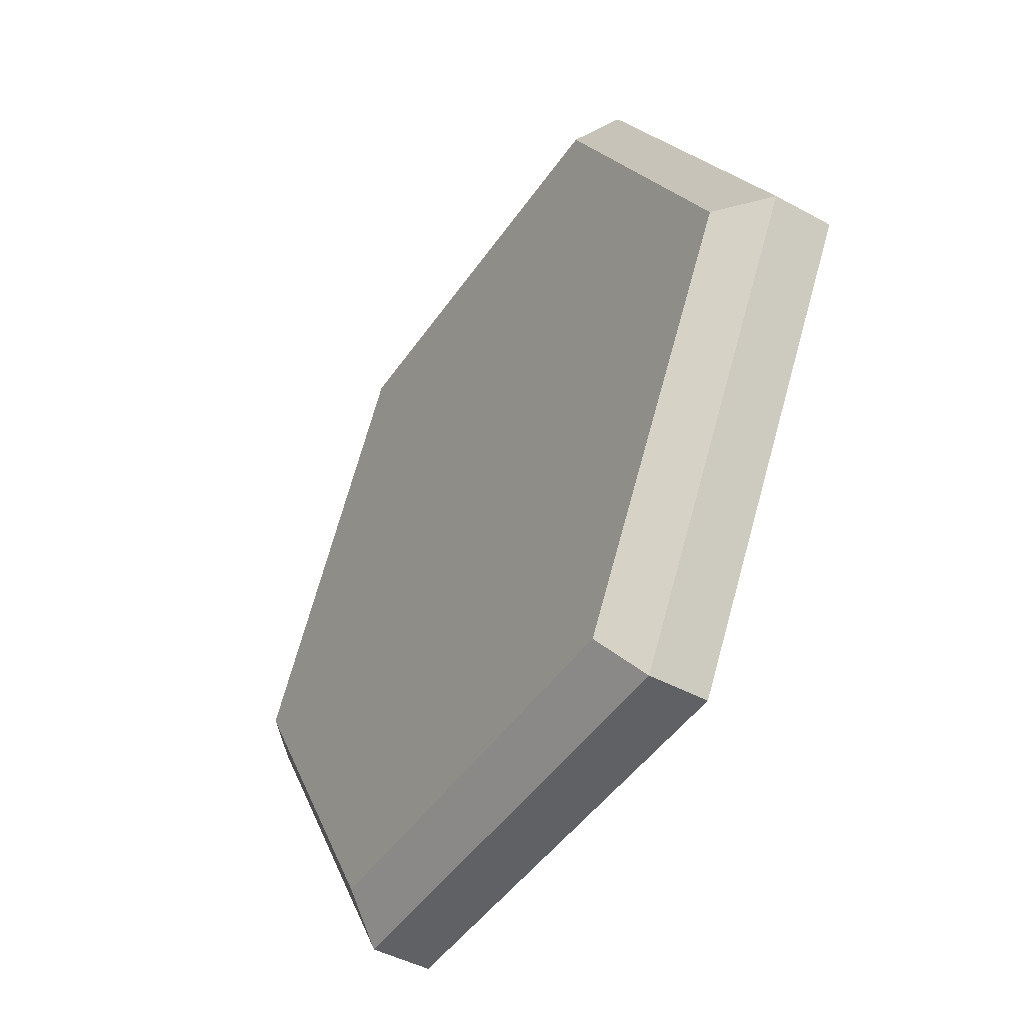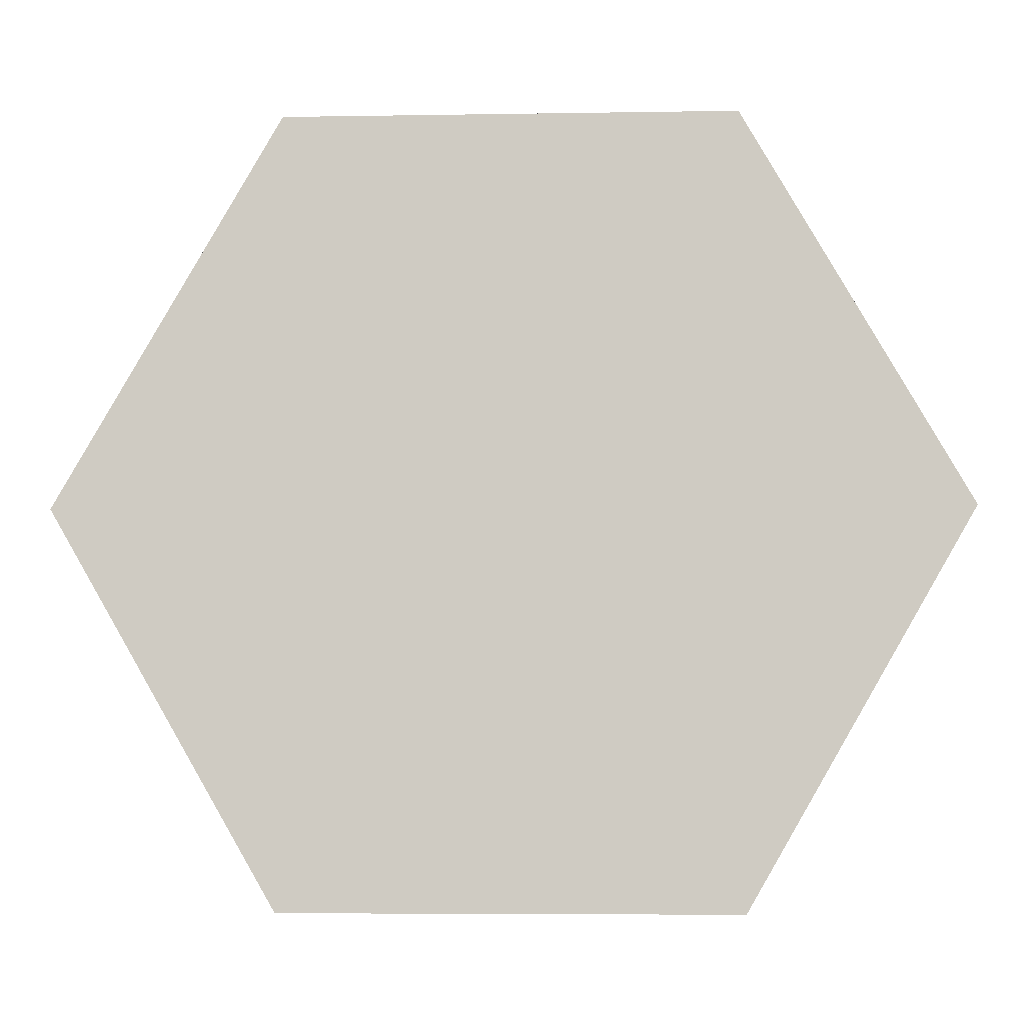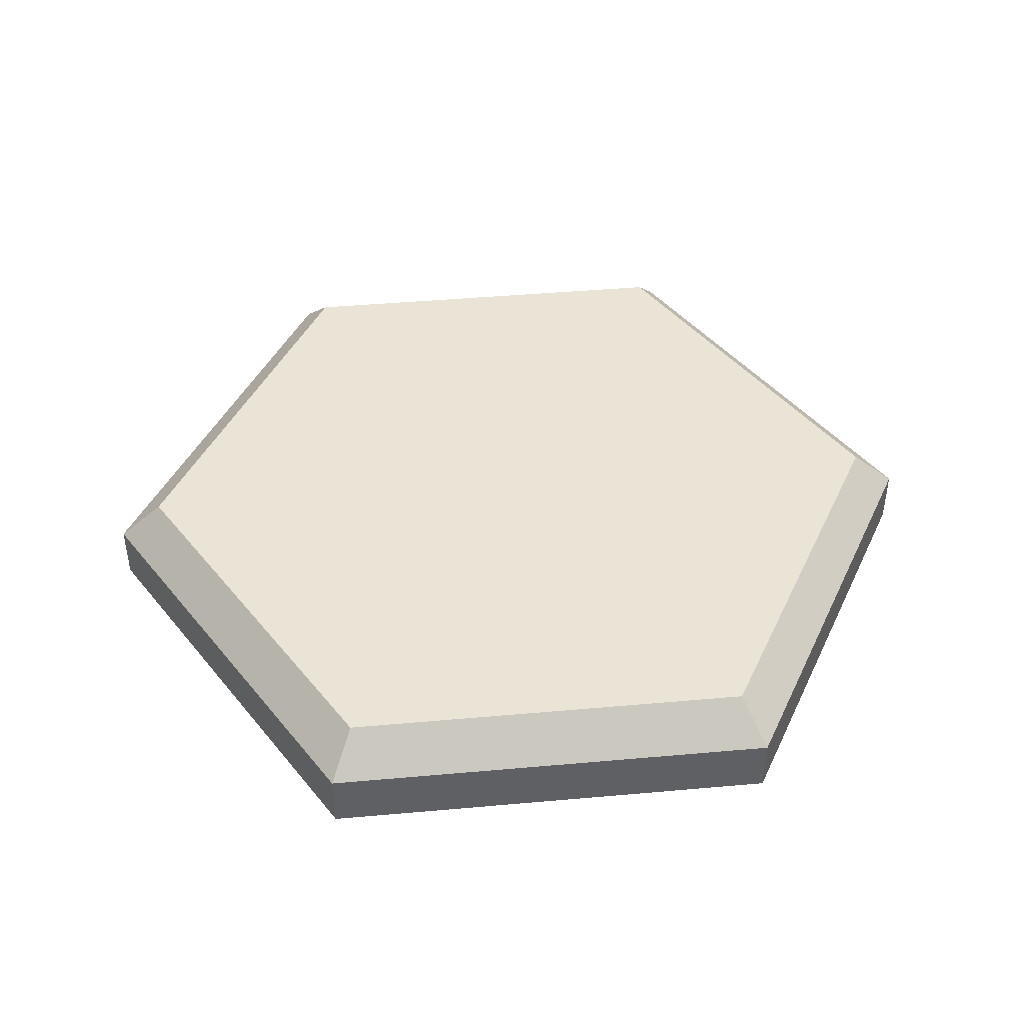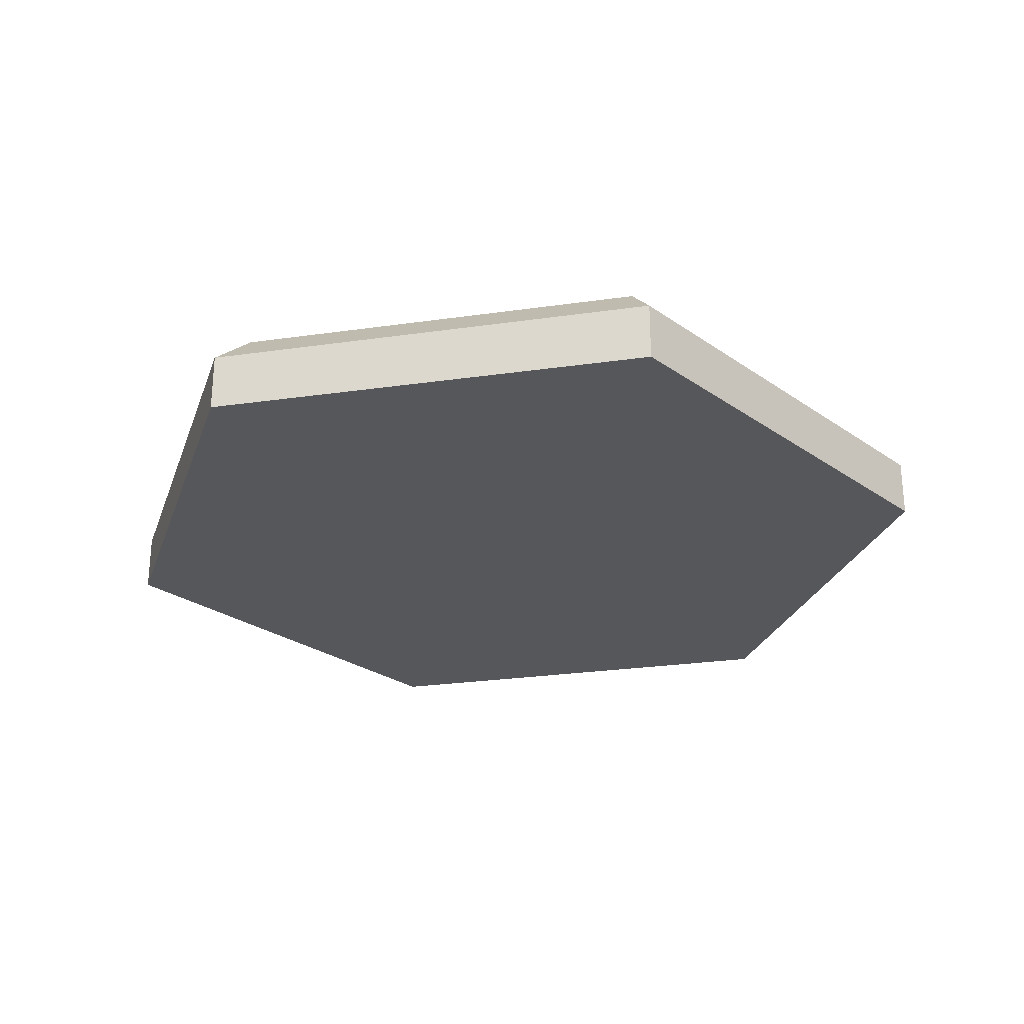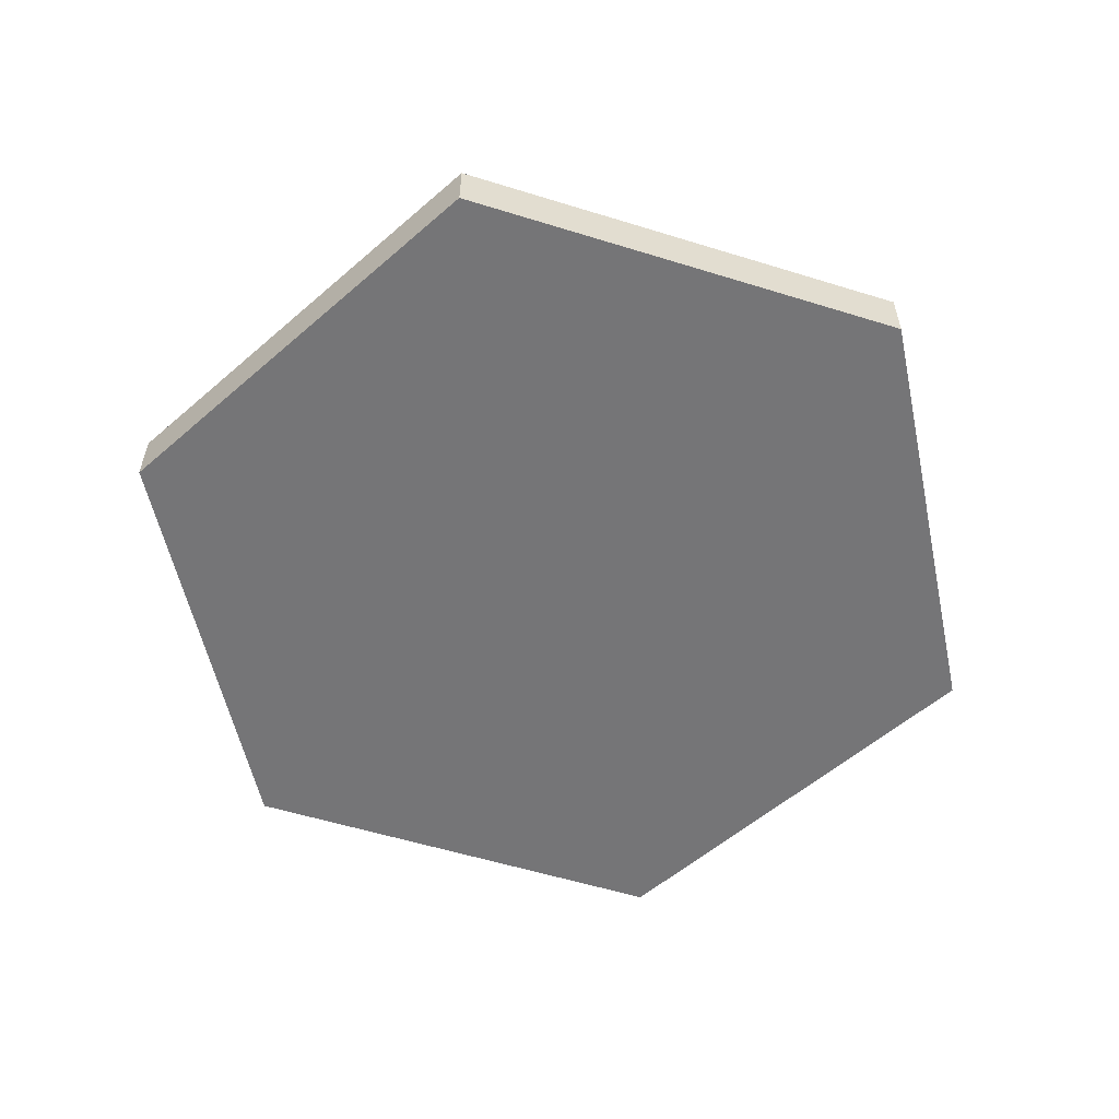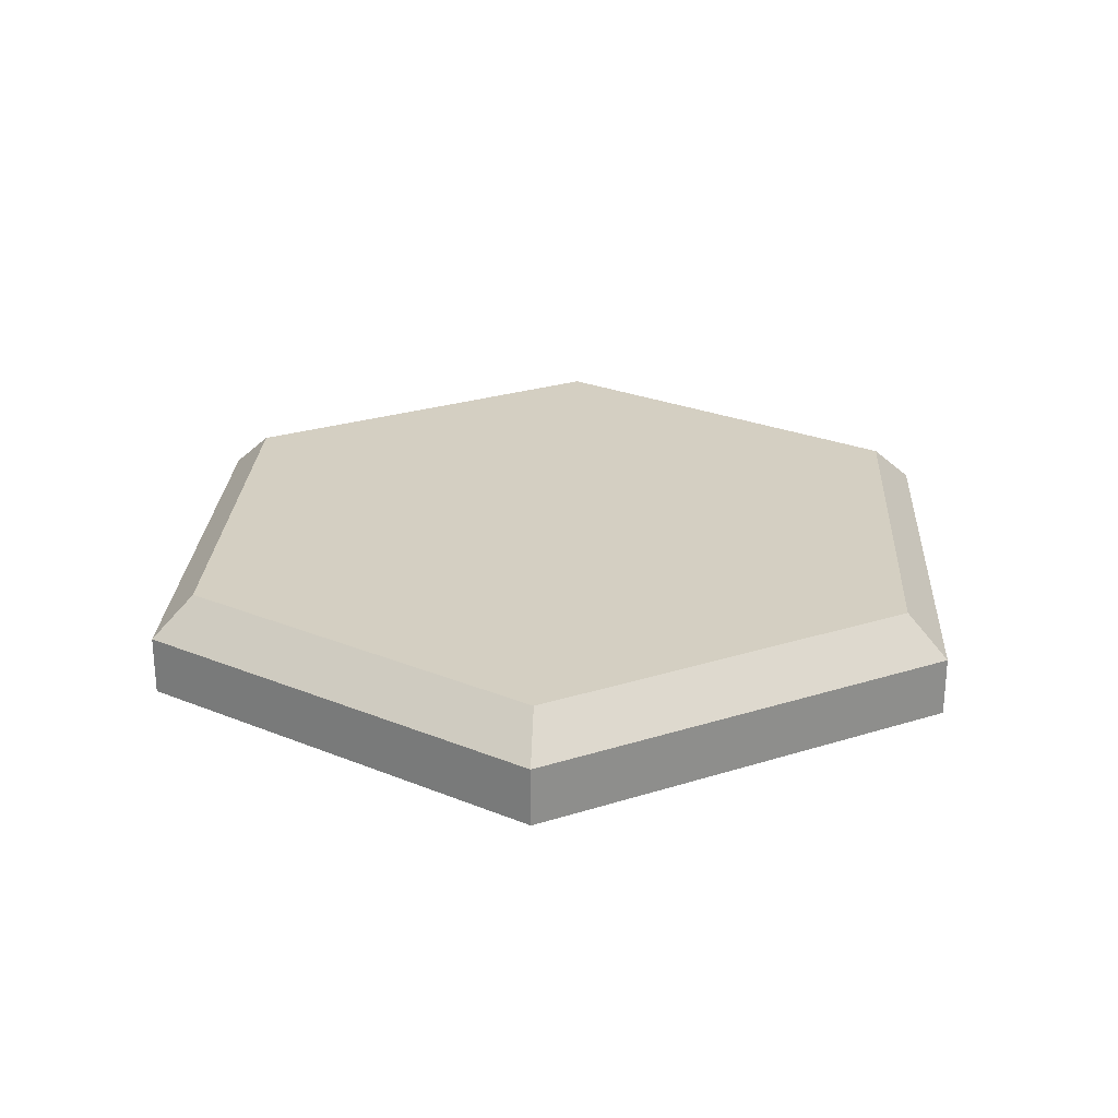
<metadata>
{"format":"obj","ext":"obj","renderer":"f3d","projection":"perspective","resolution":1024,"background":"white","views":[{"elev":-45.6,"azim":-122.1,"up":"+Z"},{"elev":-5.9,"azim":2.9,"up":"+Z"},{"elev":43.6,"azim":174.0,"up":"+Y"},{"elev":-26.8,"azim":132.6,"up":"+Y"},{"elev":-56.6,"azim":-137.9,"up":"+Y"},{"elev":25.7,"azim":-86.8,"up":"+Y"}]}
</metadata>
<code>
g Hexagon_06_MO
v -2.079 0.4306 2.186e-08
v -1.04 0.4306 1.801
v -1.155 0.2306 2.001
v -2.31 0.2306 1.311e-08
v -2.31 0.2306 1.311e-08
v -1.155 0.2306 -2.001
v -1.04 0.4306 -1.801
v -2.079 0.4306 2.186e-08
v -1.04 0.4306 1.801
v 1.04 0.4306 1.801
v 1.155 0.2306 2.001
v -1.155 0.2306 2.001
v 1.04 0.4306 1.801
v 2.079 0.4306 -1.7e-07
v 2.31 0.2306 -1.888e-07
v 1.155 0.2306 2.001
v 2.079 0.4306 -1.7e-07
v 1.04 0.4306 -1.801
v 1.155 0.2306 -2.001
v 2.31 0.2306 -1.888e-07
v 1.04 0.4306 -1.801
v -1.04 0.4306 -1.801
v -1.155 0.2306 -2.001
v 1.155 0.2306 -2.001
v -1.155 0.2306 2.001
v -1.155 -0.06944 2.001
v -2.31 -0.06944 0
v -2.31 0.2306 1.311e-08
v 1.155 0.2306 2.001
v 1.155 -0.06944 2.001
v -1.155 -0.06944 2.001
v -1.155 0.2306 2.001
v 2.31 0.2306 -1.888e-07
v 2.31 -0.06944 -2.019e-07
v 1.155 -0.06944 2.001
v 1.155 0.2306 2.001
v 1.155 0.2306 -2.001
v 1.155 -0.06944 -2.001
v 2.31 -0.06944 -2.019e-07
v 2.31 0.2306 -1.888e-07
v -1.155 0.2306 -2.001
v -1.155 -0.06944 -2.001
v 1.155 -0.06944 -2.001
v 1.155 0.2306 -2.001
v -2.31 0.2306 1.311e-08
v -2.31 -0.06944 0
v -1.155 -0.06944 -2.001
v -1.155 0.2306 -2.001
v -2.31 -0.06944 0
v -1.155 -0.06944 2.001
v 0 -0.06944 0
v -1.155 -0.06944 -2.001
v 1.155 -0.06944 2.001
v 1.155 -0.06944 -2.001
v 2.31 -0.06944 -2.019e-07
v -1.04 0.4306 1.801
v -2.079 0.4306 2.186e-08
v 0 0.4306 2.186e-08
v 1.04 0.4306 1.801
v -1.04 0.4306 -1.801
v 2.079 0.4306 -1.7e-07
v 1.04 0.4306 -1.801
g Hexagon_06_MO_0
f 3 2 1
f 4 3 1
f 7 6 5
f 8 7 5
f 11 10 9
f 12 11 9
f 15 14 13
f 16 15 13
f 19 18 17
f 20 19 17
f 23 22 21
f 24 23 21
f 27 26 25
f 28 27 25
f 31 30 29
f 32 31 29
f 35 34 33
f 36 35 33
f 39 38 37
f 40 39 37
f 43 42 41
f 44 43 41
f 47 46 45
f 48 47 45
f 51 50 49
f 51 49 52
f 51 53 50
f 51 52 54
f 51 55 53
f 51 54 55
f 58 57 56
f 58 56 59
f 58 60 57
f 58 59 61
f 58 62 60
f 58 61 62

</code>
